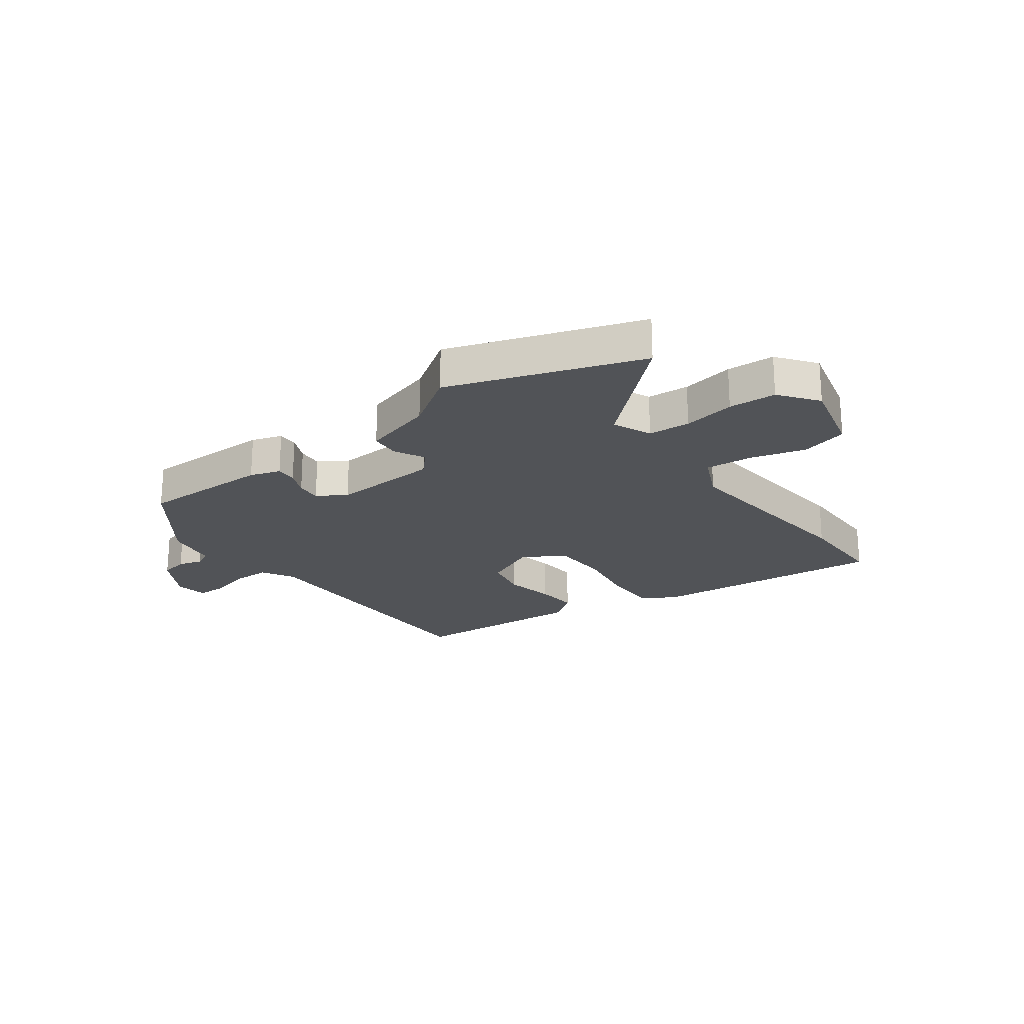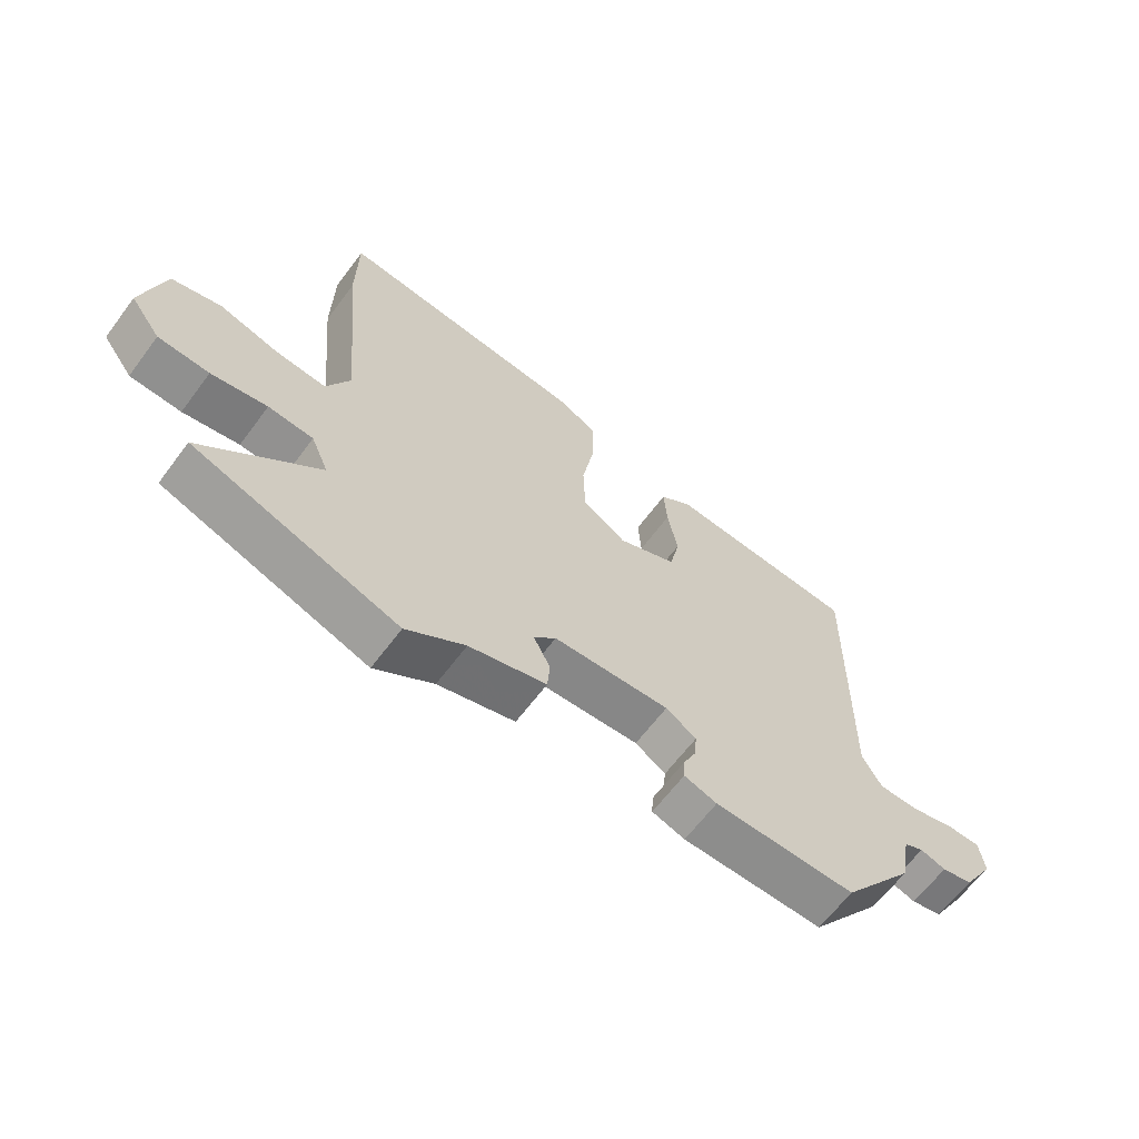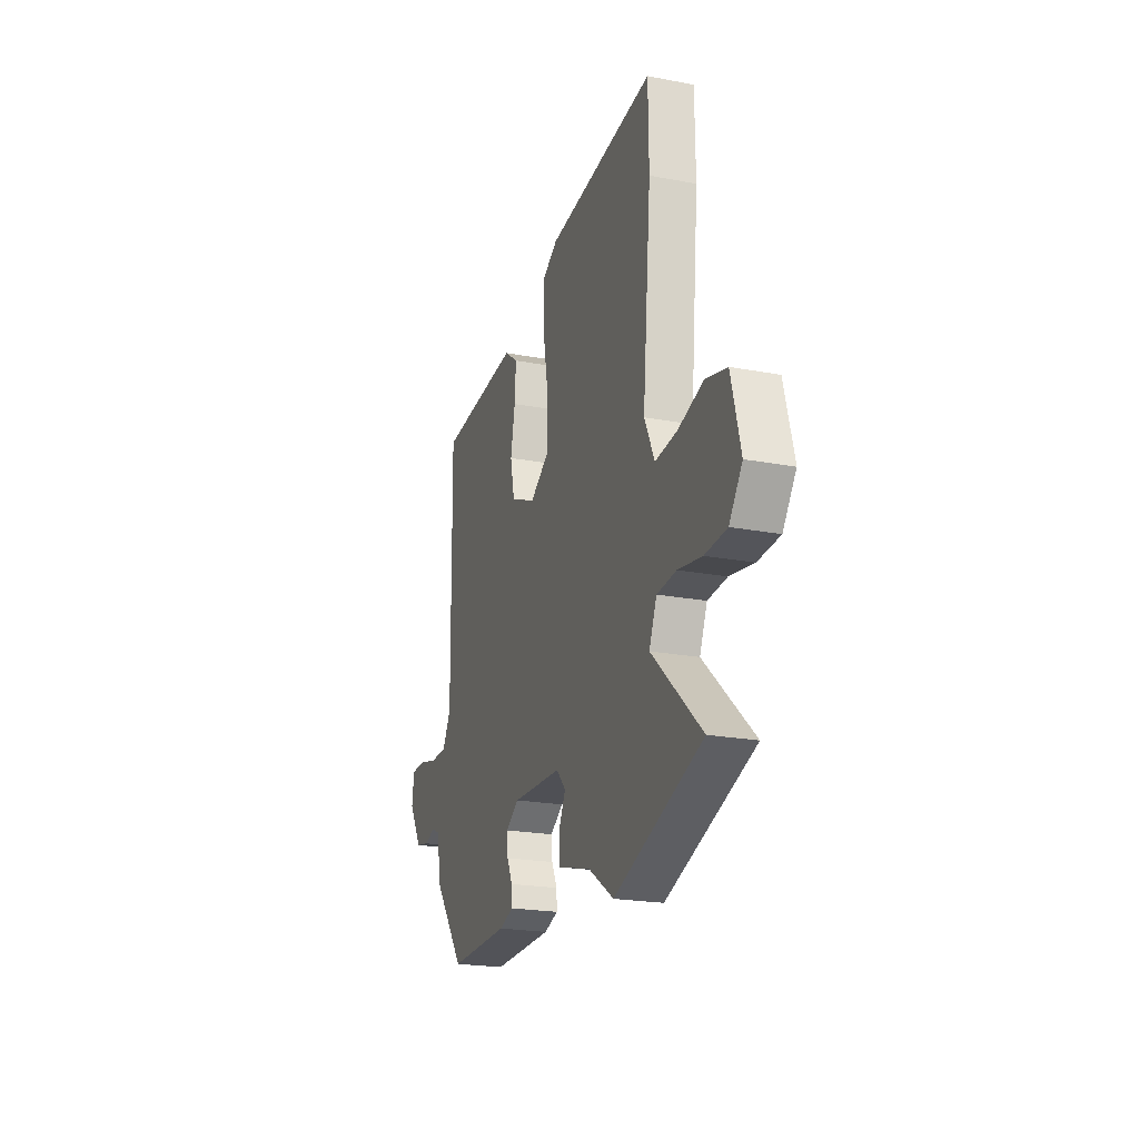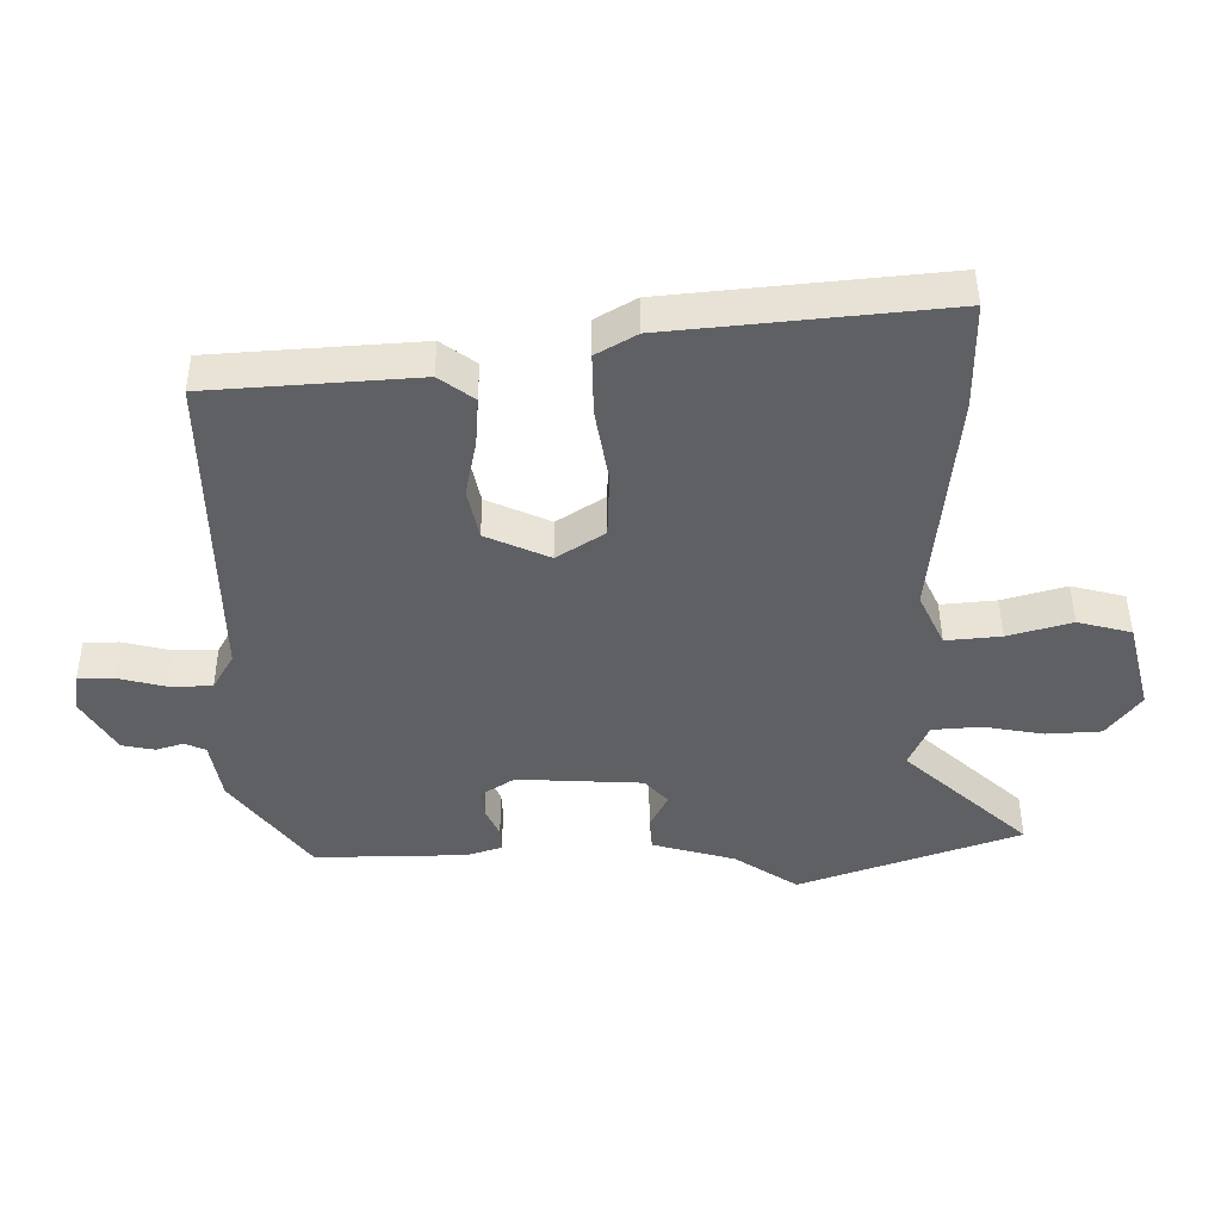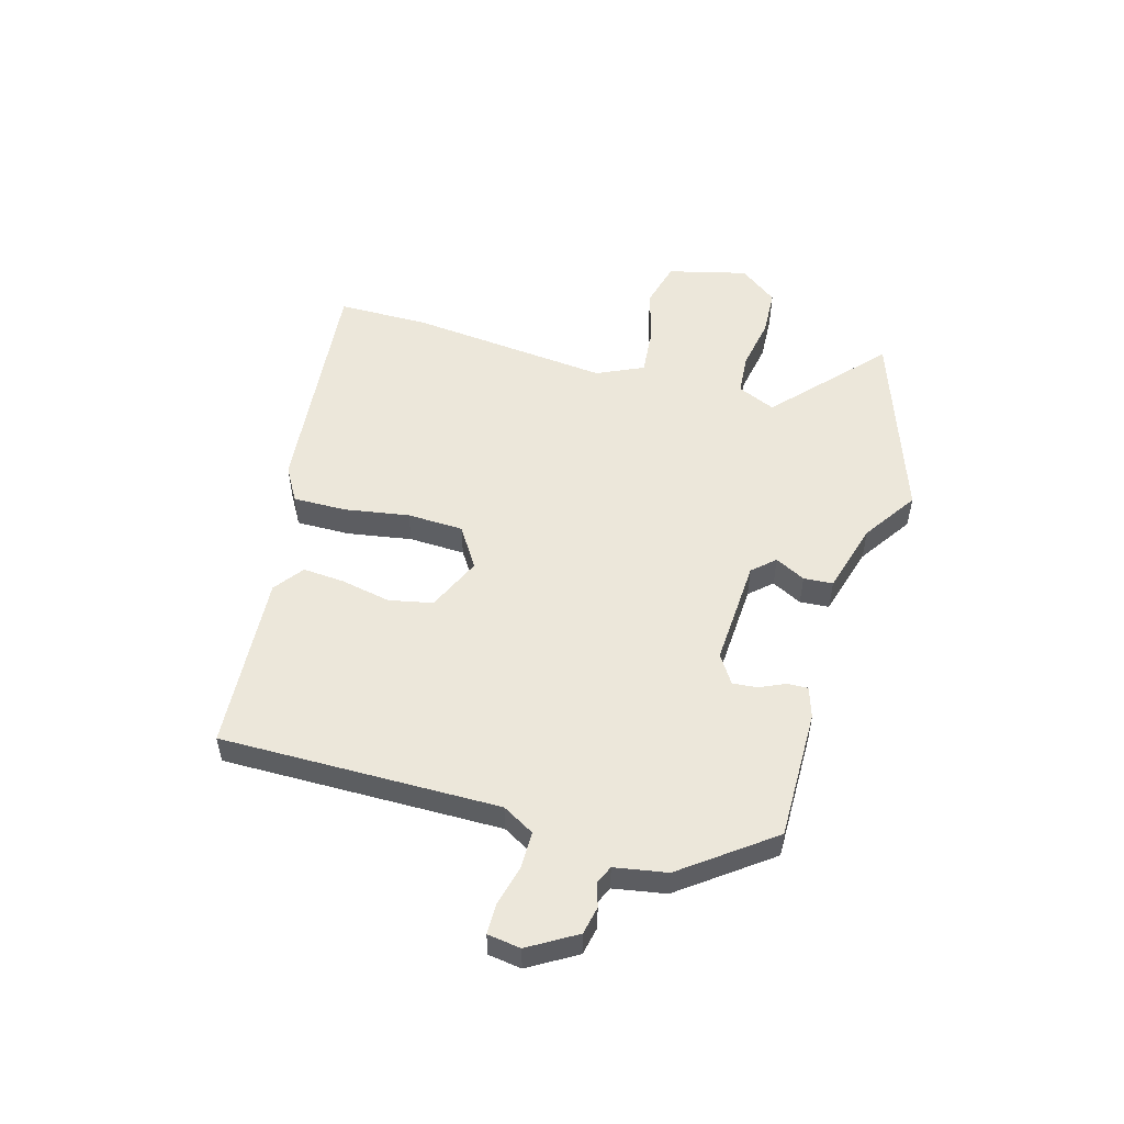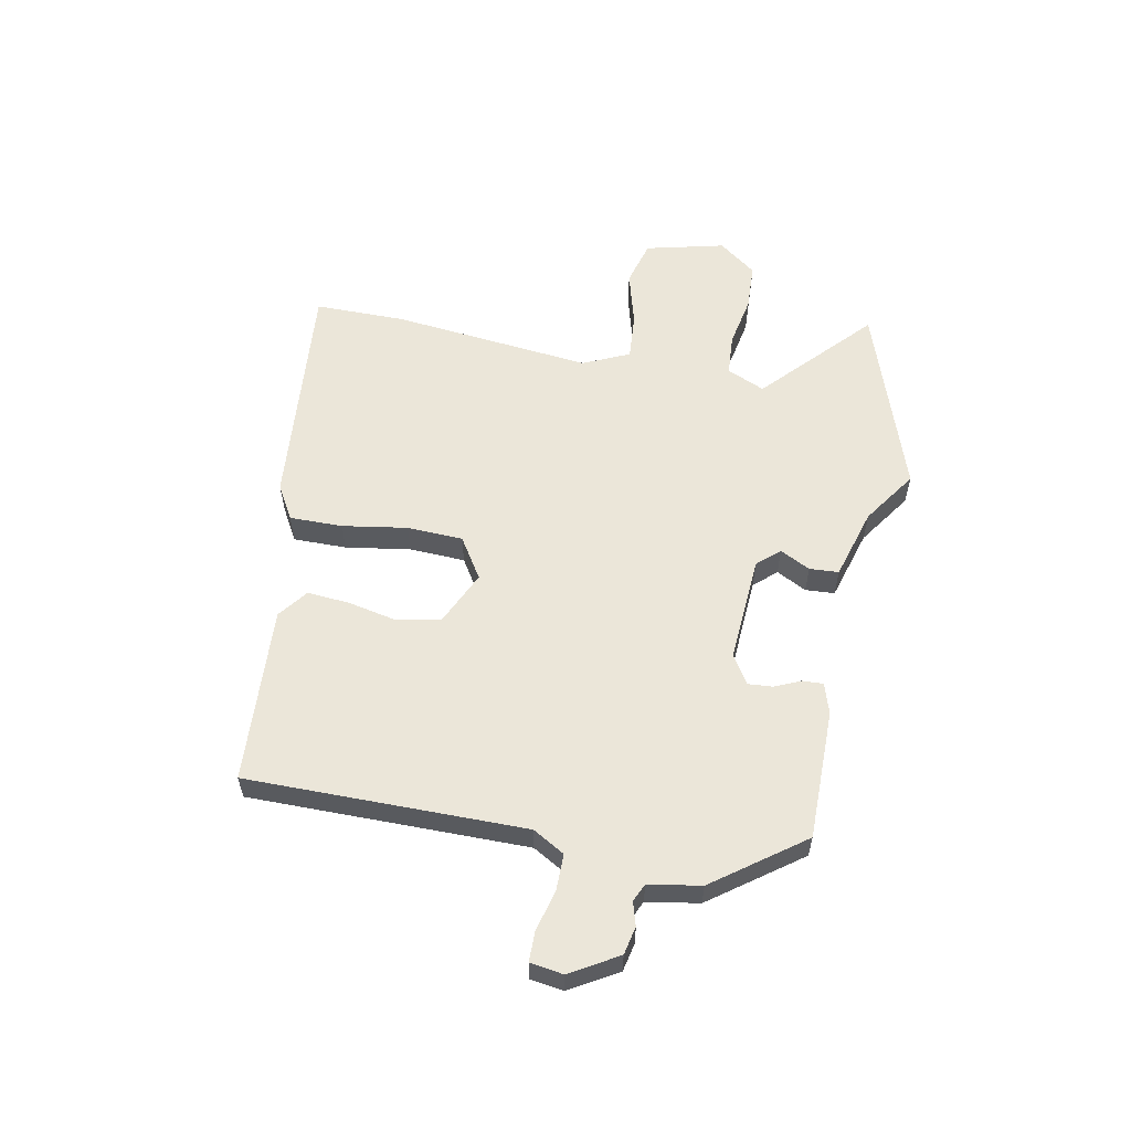
<metadata>
{"format":"obj","ext":"obj","renderer":"f3d","projection":"perspective","resolution":1024,"background":"white","views":[{"elev":-22.0,"azim":-142.9,"up":"+Y"},{"elev":-63.9,"azim":-36.7,"up":"+Z"},{"elev":-21.8,"azim":-108.4,"up":"+Z"},{"elev":46.1,"azim":179.7,"up":"+Z"},{"elev":52.8,"azim":106.3,"up":"+Y"},{"elev":57.5,"azim":101.8,"up":"+Y"}]}
</metadata>
<code>
v -0.331 0.07 -0.56
v -0.668 0.07 -0.44
v -0.477 0.07 -0.268
v -0.506 0.07 -0.2
v -0.58 0.07 -0.194
v -0.672 0.07 -0.21
v -0.756 0.07 -0.205
v -0.806 0.07 -0.137
v -0.77 0.07 0.003
v -0.688 0.07 0.024
v -0.591 0.07 -0.004
v -0.507 0.07 -0.012
v -0.468 0.07 0.07
v -0.501 0.07 0.426
v -0.499 0.07 0.589
v -0.082 0.07 0.546
v -0.021 0.07 0.51
v -0.023 0.07 0.415
v -0.043 0.07 0.3
v -0.04 0.07 0.2
v 0.032 0.07 0.153
v 0.129 0.07 0.196
v 0.146 0.07 0.274
v 0.129 0.07 0.362
v 0.124 0.07 0.437
v 0.177 0.07 0.476
v 0.493 0.07 0.453
v 0.485 0.07 -0.043
v 0.517 0.07 -0.1
v 0.582 0.07 -0.101
v 0.655 0.07 -0.083
v 0.709 0.07 -0.084
v 0.717 0.07 -0.143
v 0.666 0.07 -0.227
v 0.616 0.07 -0.237
v 0.574 0.07 -0.224
v 0.542 0.07 -0.238
v 0.525 0.07 -0.331
v 0.406 0.07 -0.488
v 0.174 0.07 -0.484
v 0.12 0.07 -0.466
v 0.122 0.07 -0.429
v 0.143 0.07 -0.384
v 0.147 0.07 -0.34
v 0.097 0.07 -0.307
v -0.094 0.07 -0.316
v -0.13 0.07 -0.355
v -0.103 0.07 -0.409
v -0.107 0.07 -0.461
v -0.234 0.07 -0.496
v -0.331 0 -0.56
v -0.668 0 -0.44
v -0.477 0 -0.268
v -0.506 0 -0.2
v -0.58 0 -0.194
v -0.672 0 -0.21
v -0.756 0 -0.205
v -0.806 0 -0.137
v -0.77 0 0.003
v -0.688 0 0.024
v -0.591 0 -0.004
v -0.507 0 -0.012
v -0.468 0 0.07
v -0.501 0 0.426
v -0.499 0 0.589
v -0.082 0 0.546
v -0.021 0 0.51
v -0.023 0 0.415
v -0.043 0 0.3
v -0.04 0 0.2
v 0.032 0 0.153
v 0.129 0 0.196
v 0.146 0 0.274
v 0.129 0 0.362
v 0.124 0 0.437
v 0.177 0 0.476
v 0.493 0 0.453
v 0.485 0 -0.043
v 0.517 0 -0.1
v 0.582 0 -0.101
v 0.655 0 -0.083
v 0.709 0 -0.084
v 0.717 0 -0.143
v 0.666 0 -0.227
v 0.616 0 -0.237
v 0.574 0 -0.224
v 0.542 0 -0.238
v 0.525 0 -0.331
v 0.406 0 -0.488
v 0.174 0 -0.484
v 0.12 0 -0.466
v 0.122 0 -0.429
v 0.143 0 -0.384
v 0.147 0 -0.34
v 0.097 0 -0.307
v -0.094 0 -0.316
v -0.13 0 -0.355
v -0.103 0 -0.409
v -0.107 0 -0.461
v -0.234 0 -0.496
f 47 48 49 50
f 47 50 1 2
f 46 47 2 3
f 45 46 3 4
f 40 41 42 43
f 40 43 44
f 37 38 39 40
f 37 40 44
f 36 37 44 45
f 34 35 36
f 33 34 36
f 30 31 32 33
f 29 30 33 36
f 28 29 36 45
f 23 24 25 26
f 23 26 27 28
f 16 17 18 19
f 16 19 20
f 13 14 15 16
f 12 13 16 20
f 8 9 10 11
f 8 11 12
f 5 6 7 8
f 4 5 8 12
f 22 23 28 45
f 21 22 45 4
f 4 12 20 21
f 100 99 98 97
f 52 51 100 97
f 53 52 97 96
f 54 53 96 95
f 93 92 91 90
f 94 93 90
f 90 89 88 87
f 94 90 87
f 95 94 87 86
f 86 85 84
f 86 84 83
f 83 82 81 80
f 86 83 80 79
f 95 86 79 78
f 76 75 74 73
f 78 77 76 73
f 69 68 67 66
f 70 69 66
f 66 65 64 63
f 70 66 63 62
f 61 60 59 58
f 62 61 58
f 58 57 56 55
f 62 58 55 54
f 95 78 73 72
f 54 95 72 71
f 71 70 62 54
f 1 51 52 2
f 2 52 53 3
f 3 53 54 4
f 4 54 55 5
f 5 55 56 6
f 6 56 57 7
f 7 57 58 8
f 8 58 59 9
f 9 59 60 10
f 10 60 61 11
f 11 61 62 12
f 12 62 63 13
f 13 63 64 14
f 14 64 65 15
f 15 65 66 16
f 16 66 67 17
f 17 67 68 18
f 18 68 69 19
f 19 69 70 20
f 20 70 71 21
f 21 71 72 22
f 22 72 73 23
f 23 73 74 24
f 24 74 75 25
f 25 75 76 26
f 26 76 77 27
f 27 77 78 28
f 28 78 79 29
f 29 79 80 30
f 30 80 81 31
f 31 81 82 32
f 32 82 83 33
f 33 83 84 34
f 34 84 85 35
f 35 85 86 36
f 36 86 87 37
f 37 87 88 38
f 38 88 89 39
f 39 89 90 40
f 40 90 91 41
f 41 91 92 42
f 42 92 93 43
f 43 93 94 44
f 44 94 95 45
f 45 95 96 46
f 46 96 97 47
f 47 97 98 48
f 48 98 99 49
f 49 99 100 50
f 50 100 51 1

</code>
